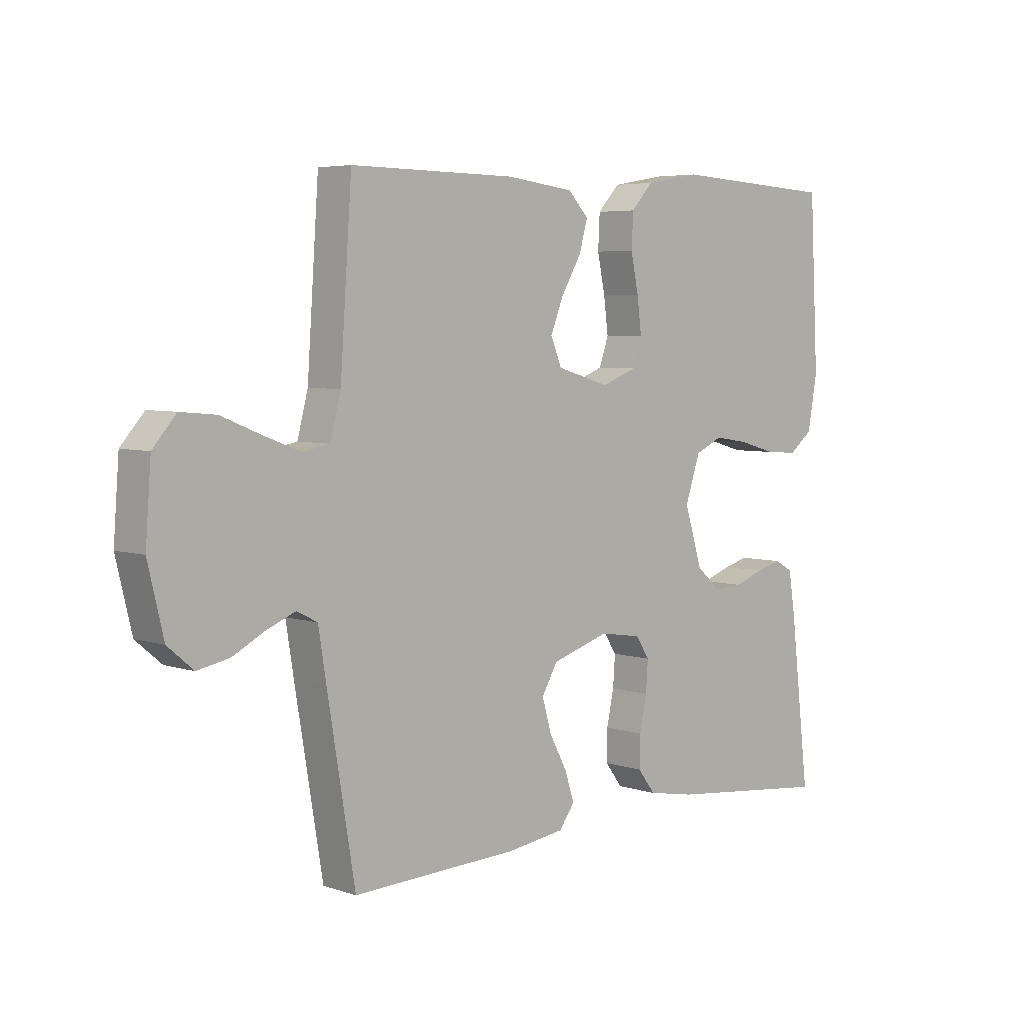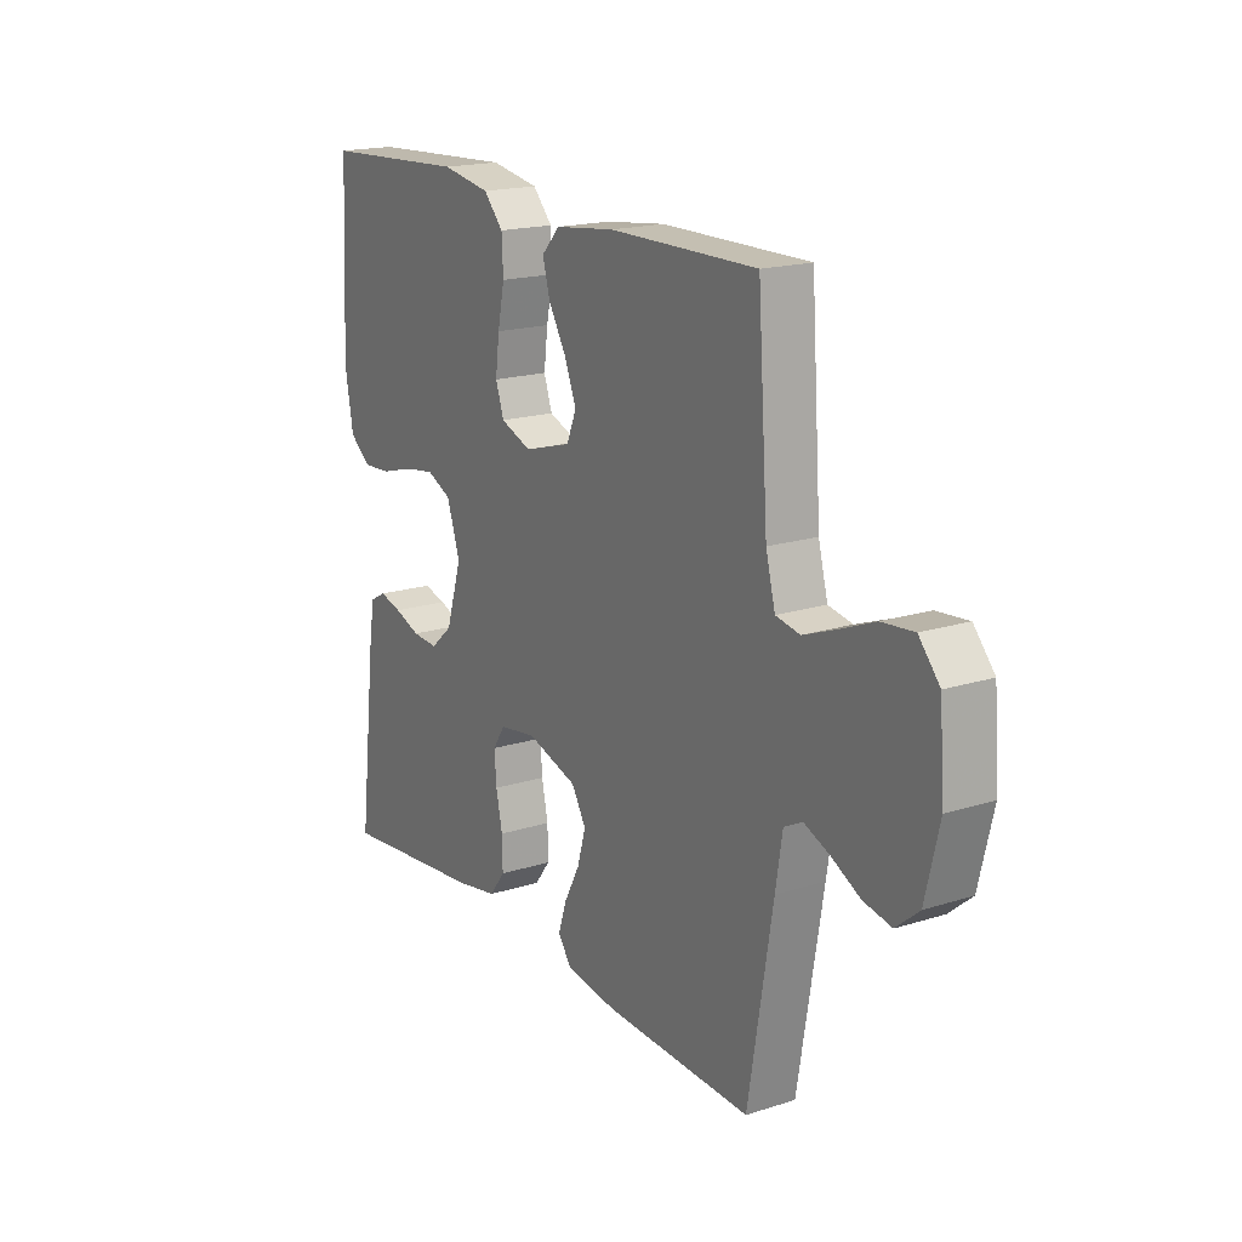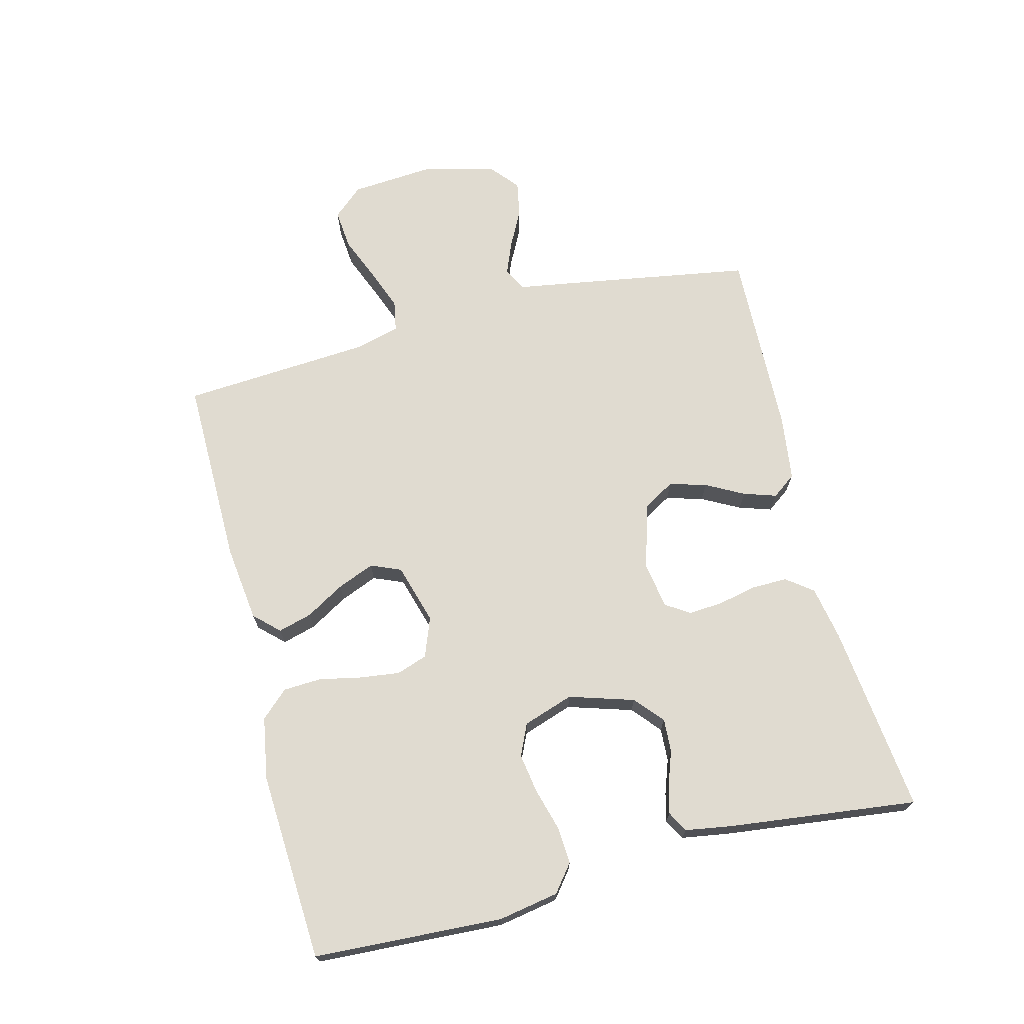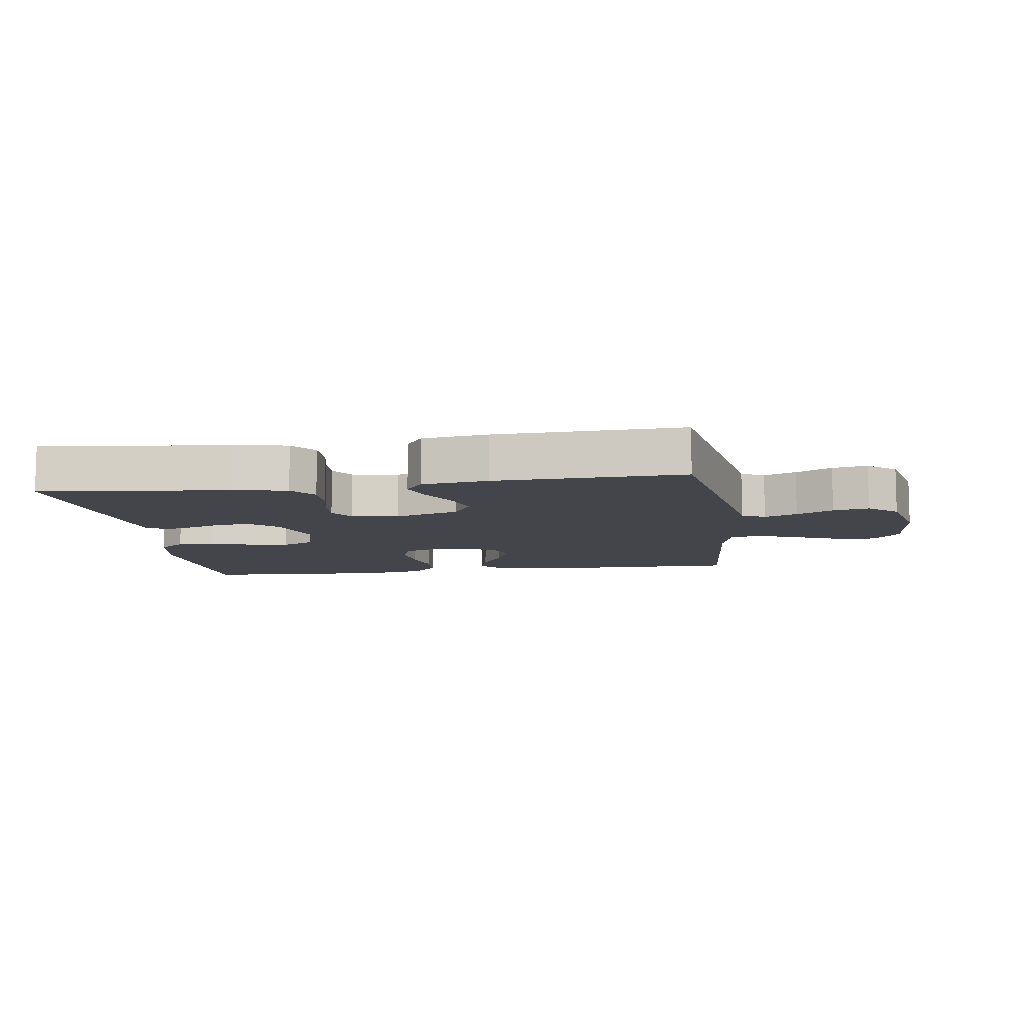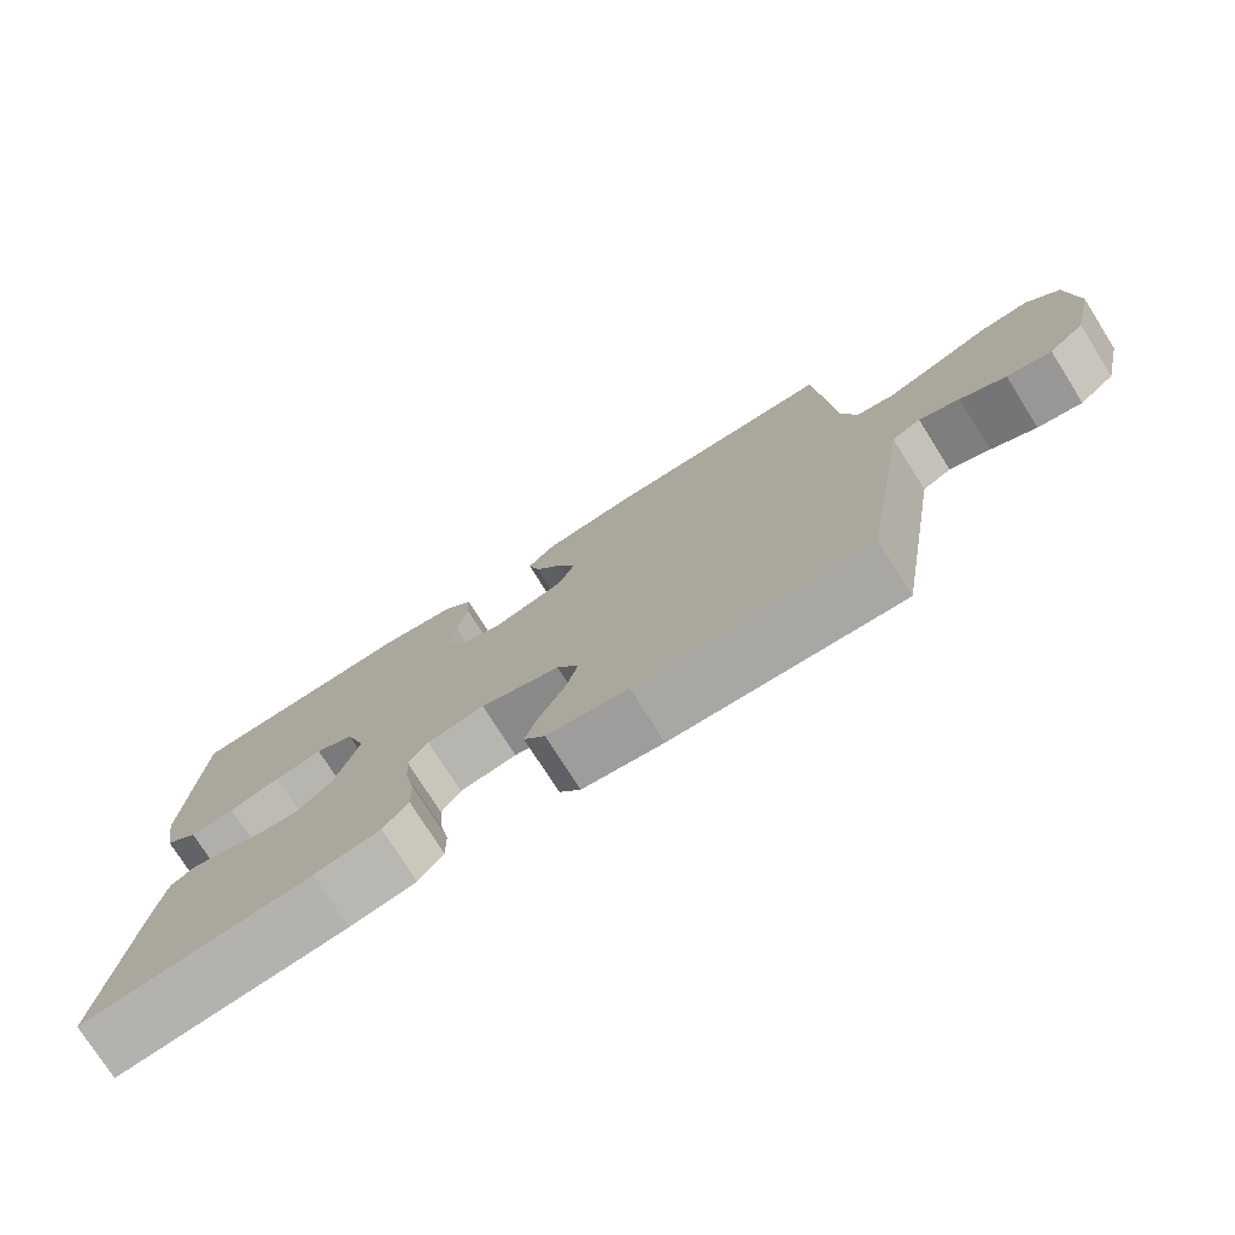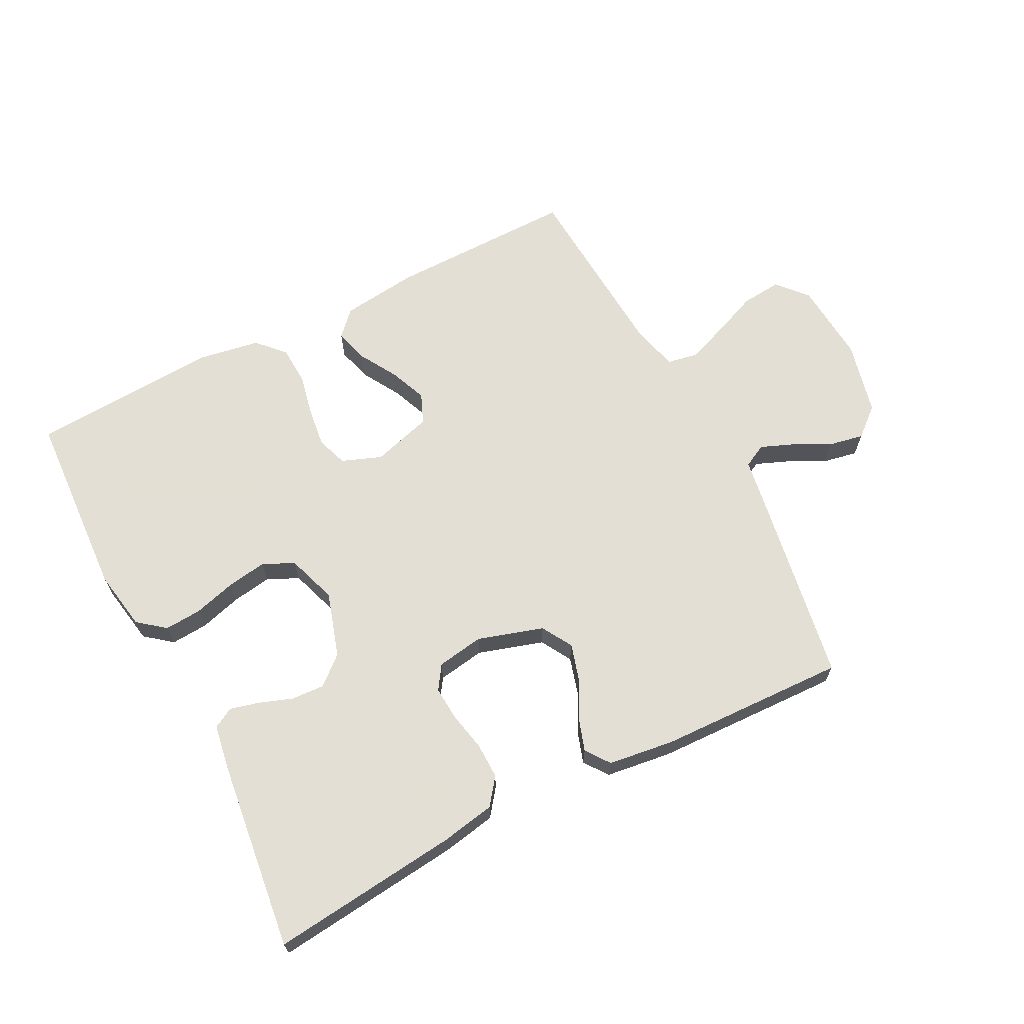
<metadata>
{"format":"obj","ext":"obj","renderer":"f3d","projection":"perspective","resolution":1024,"background":"white","views":[{"elev":5.2,"azim":-44.5,"up":"+Z"},{"elev":18.2,"azim":-121.5,"up":"+Z"},{"elev":70.1,"azim":75.7,"up":"+Y"},{"elev":-9.3,"azim":-171.8,"up":"+Y"},{"elev":-75.9,"azim":-147.7,"up":"+Z"},{"elev":66.3,"azim":152.8,"up":"+Y"}]}
</metadata>
<code>
v -0.5 0.07 -0.5
v -0.55 0.07 -0.2
v -0.564 0.07 -0.113
v -0.601 0.07 -0.094
v -0.653 0.07 -0.115
v -0.711 0.07 -0.145
v -0.768 0.07 -0.156
v -0.814 0.07 -0.117
v -0.842 0.07 0
v -0.832 0.07 0.13
v -0.79 0.07 0.178
v -0.726 0.07 0.172
v -0.655 0.07 0.143
v -0.589 0.07 0.118
v -0.54 0.07 0.127
v -0.521 0.07 0.2
v -0.5 0.07 0.5
v -0.2 0.07 0.497
v -0.078 0.07 0.482
v -0.041 0.07 0.443
v -0.056 0.07 0.389
v -0.092 0.07 0.328
v -0.116 0.07 0.269
v -0.096 0.07 0.221
v 0 0.07 0.193
v 0.063 0.07 0.217
v 0.08 0.07 0.266
v 0.072 0.07 0.329
v 0.058 0.07 0.396
v 0.061 0.07 0.457
v 0.101 0.07 0.5
v 0.2 0.07 0.517
v 0.5 0.07 0.5
v 0.516 0.07 0.2
v 0.499 0.07 0.104
v 0.456 0.07 0.07
v 0.397 0.07 0.074
v 0.33 0.07 0.093
v 0.267 0.07 0.103
v 0.217 0.07 0.08
v 0.19 0.07 0
v 0.222 0.07 -0.103
v 0.267 0.07 -0.142
v 0.32 0.07 -0.139
v 0.373 0.07 -0.12
v 0.419 0.07 -0.108
v 0.452 0.07 -0.126
v 0.464 0.07 -0.2
v 0.5 0.07 -0.5
v 0.2 0.07 -0.467
v 0.114 0.07 -0.451
v 0.082 0.07 -0.409
v 0.083 0.07 -0.352
v 0.096 0.07 -0.291
v 0.1 0.07 -0.236
v 0.075 0.07 -0.198
v 0 0.07 -0.186
v -0.104 0.07 -0.218
v -0.133 0.07 -0.267
v -0.116 0.07 -0.326
v -0.084 0.07 -0.386
v -0.067 0.07 -0.438
v -0.095 0.07 -0.476
v -0.2 0.07 -0.49
v -0.5 0 -0.5
v -0.55 0 -0.2
v -0.564 0 -0.113
v -0.601 0 -0.094
v -0.653 0 -0.115
v -0.711 0 -0.145
v -0.768 0 -0.156
v -0.814 0 -0.117
v -0.842 0 0
v -0.832 0 0.13
v -0.79 0 0.178
v -0.726 0 0.172
v -0.655 0 0.143
v -0.589 0 0.118
v -0.54 0 0.127
v -0.521 0 0.2
v -0.5 0 0.5
v -0.2 0 0.497
v -0.078 0 0.482
v -0.041 0 0.443
v -0.056 0 0.389
v -0.092 0 0.328
v -0.116 0 0.269
v -0.096 0 0.221
v 0 0 0.193
v 0.063 0 0.217
v 0.08 0 0.266
v 0.072 0 0.329
v 0.058 0 0.396
v 0.061 0 0.457
v 0.101 0 0.5
v 0.2 0 0.517
v 0.5 0 0.5
v 0.516 0 0.2
v 0.499 0 0.104
v 0.456 0 0.07
v 0.397 0 0.074
v 0.33 0 0.093
v 0.267 0 0.103
v 0.217 0 0.08
v 0.19 0 0
v 0.222 0 -0.103
v 0.267 0 -0.142
v 0.32 0 -0.139
v 0.373 0 -0.12
v 0.419 0 -0.108
v 0.452 0 -0.126
v 0.464 0 -0.2
v 0.5 0 -0.5
v 0.2 0 -0.467
v 0.114 0 -0.451
v 0.082 0 -0.409
v 0.083 0 -0.352
v 0.096 0 -0.291
v 0.1 0 -0.236
v 0.075 0 -0.198
v 0 0 -0.186
v -0.104 0 -0.218
v -0.133 0 -0.267
v -0.116 0 -0.326
v -0.084 0 -0.386
v -0.067 0 -0.438
v -0.095 0 -0.476
v -0.2 0 -0.49
f 1 2 3
f 64 1 3
f 63 64 3
f 62 63 3
f 61 62 3
f 60 61 3
f 59 60 3 4
f 58 59 4
f 57 58 4
f 52 53 54
f 51 52 54
f 50 51 54
f 49 50 54
f 48 49 54
f 47 48 54
f 46 47 54
f 45 46 54
f 44 45 54
f 43 44 54 55
f 42 43 55 56
f 36 37 38
f 35 36 38
f 34 35 38
f 33 34 38
f 32 33 38
f 31 32 38
f 30 31 38
f 29 30 38
f 28 29 38
f 27 28 38 39
f 26 27 39 40
f 20 21 22
f 19 20 22
f 18 19 22
f 17 18 22
f 16 17 22
f 15 16 22 23
f 11 12 13
f 10 11 13
f 9 10 13
f 8 9 13
f 7 8 13
f 6 7 13
f 5 6 13
f 4 5 13 14
f 57 4 14 15
f 56 57 15
f 42 56 15
f 41 42 15
f 25 26 40 41
f 24 25 41 15
f 15 23 24
f 67 66 65
f 67 65 128
f 67 128 127
f 67 127 126
f 67 126 125
f 67 125 124
f 68 67 124 123
f 68 123 122
f 68 122 121
f 118 117 116
f 118 116 115
f 118 115 114
f 118 114 113
f 118 113 112
f 118 112 111
f 118 111 110
f 118 110 109
f 118 109 108
f 119 118 108 107
f 120 119 107 106
f 102 101 100
f 102 100 99
f 102 99 98
f 102 98 97
f 102 97 96
f 102 96 95
f 102 95 94
f 102 94 93
f 102 93 92
f 103 102 92 91
f 104 103 91 90
f 86 85 84
f 86 84 83
f 86 83 82
f 86 82 81
f 86 81 80
f 87 86 80 79
f 77 76 75
f 77 75 74
f 77 74 73
f 77 73 72
f 77 72 71
f 77 71 70
f 77 70 69
f 78 77 69 68
f 79 78 68 121
f 79 121 120
f 79 120 106
f 79 106 105
f 105 104 90 89
f 79 105 89 88
f 88 87 79
f 1 65 66 2
f 2 66 67 3
f 3 67 68 4
f 4 68 69 5
f 5 69 70 6
f 6 70 71 7
f 7 71 72 8
f 8 72 73 9
f 9 73 74 10
f 10 74 75 11
f 11 75 76 12
f 12 76 77 13
f 13 77 78 14
f 14 78 79 15
f 15 79 80 16
f 16 80 81 17
f 17 81 82 18
f 18 82 83 19
f 19 83 84 20
f 20 84 85 21
f 21 85 86 22
f 22 86 87 23
f 23 87 88 24
f 24 88 89 25
f 25 89 90 26
f 26 90 91 27
f 27 91 92 28
f 28 92 93 29
f 29 93 94 30
f 30 94 95 31
f 31 95 96 32
f 32 96 97 33
f 33 97 98 34
f 34 98 99 35
f 35 99 100 36
f 36 100 101 37
f 37 101 102 38
f 38 102 103 39
f 39 103 104 40
f 40 104 105 41
f 41 105 106 42
f 42 106 107 43
f 43 107 108 44
f 44 108 109 45
f 45 109 110 46
f 46 110 111 47
f 47 111 112 48
f 48 112 113 49
f 49 113 114 50
f 50 114 115 51
f 51 115 116 52
f 52 116 117 53
f 53 117 118 54
f 54 118 119 55
f 55 119 120 56
f 56 120 121 57
f 57 121 122 58
f 58 122 123 59
f 59 123 124 60
f 60 124 125 61
f 61 125 126 62
f 62 126 127 63
f 63 127 128 64
f 64 128 65 1

</code>
